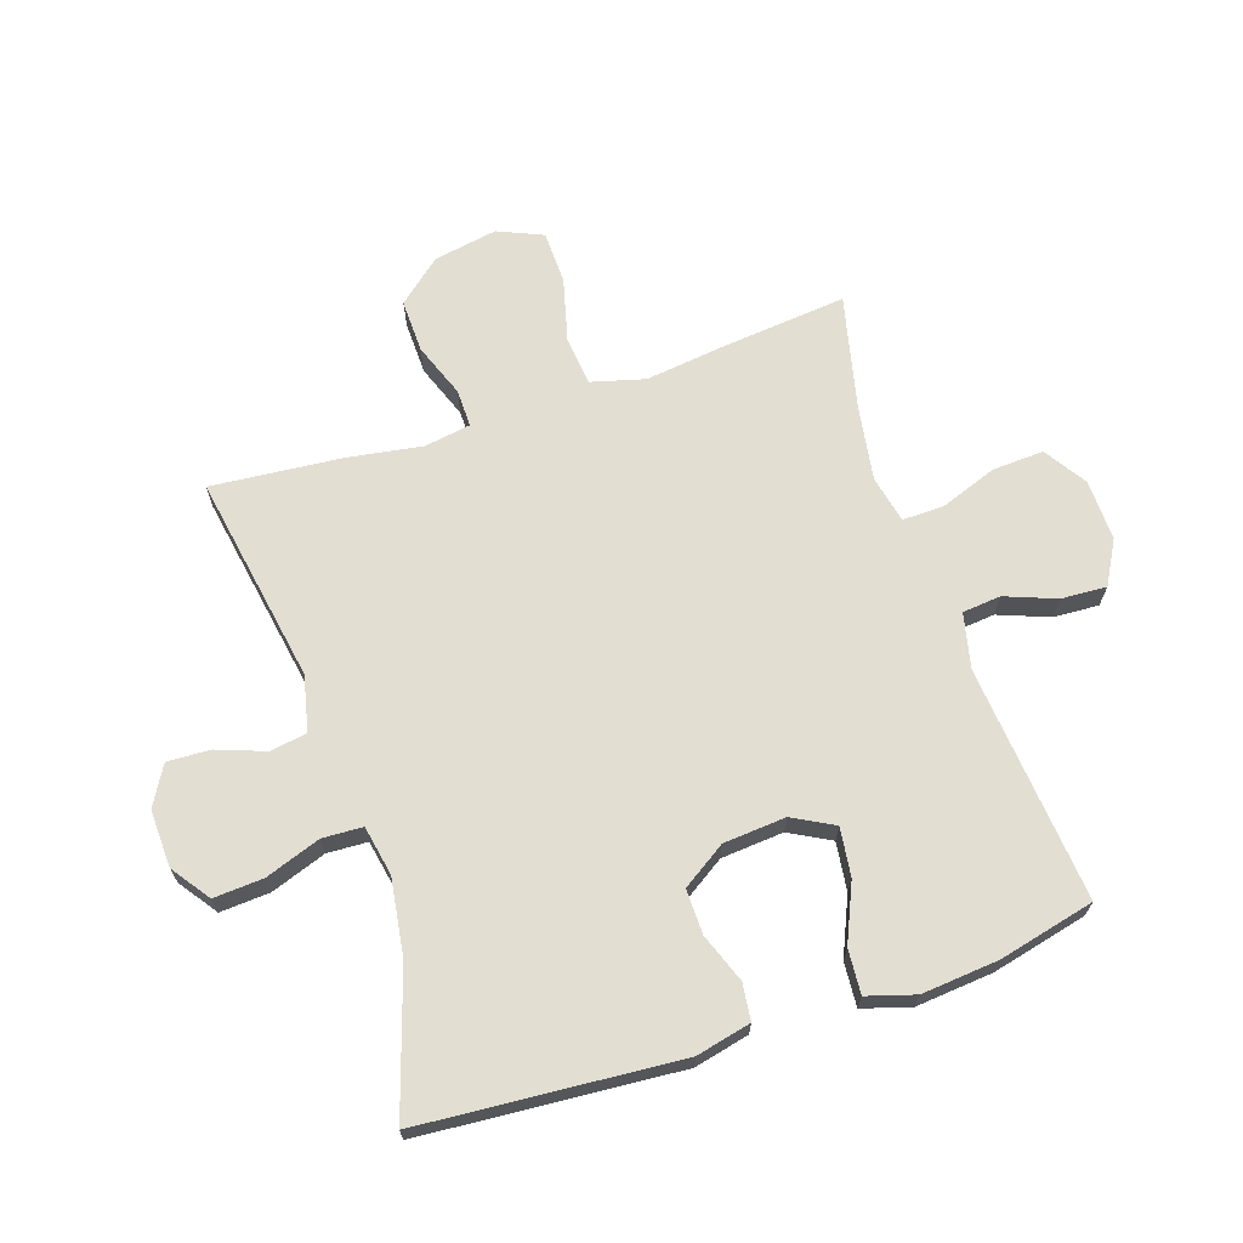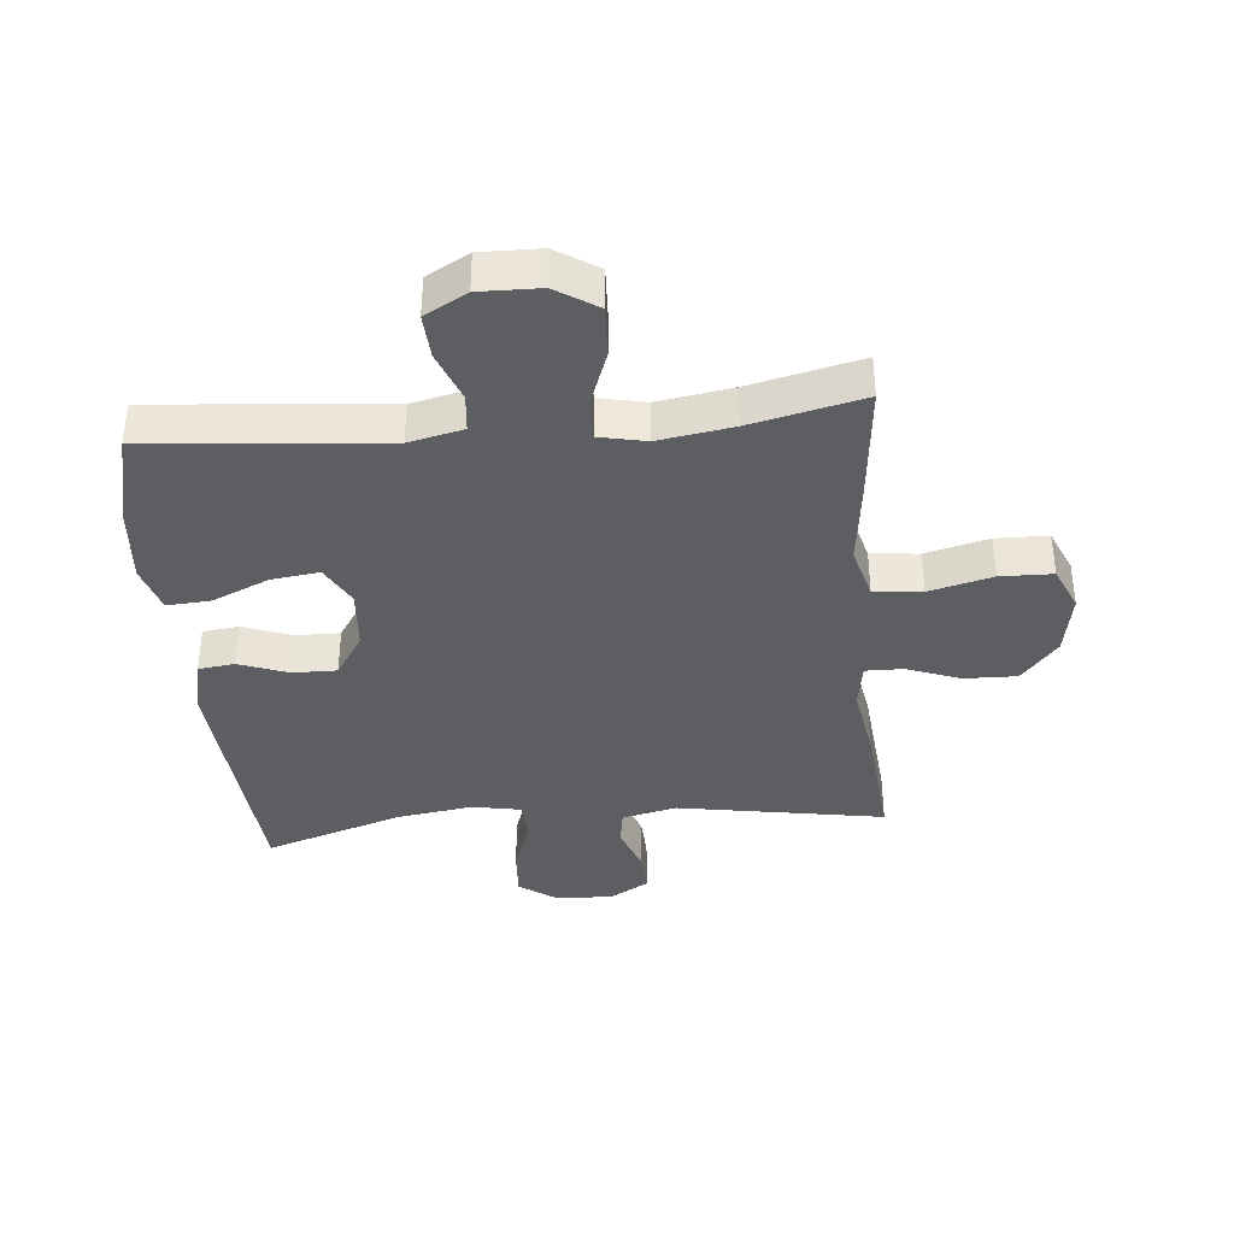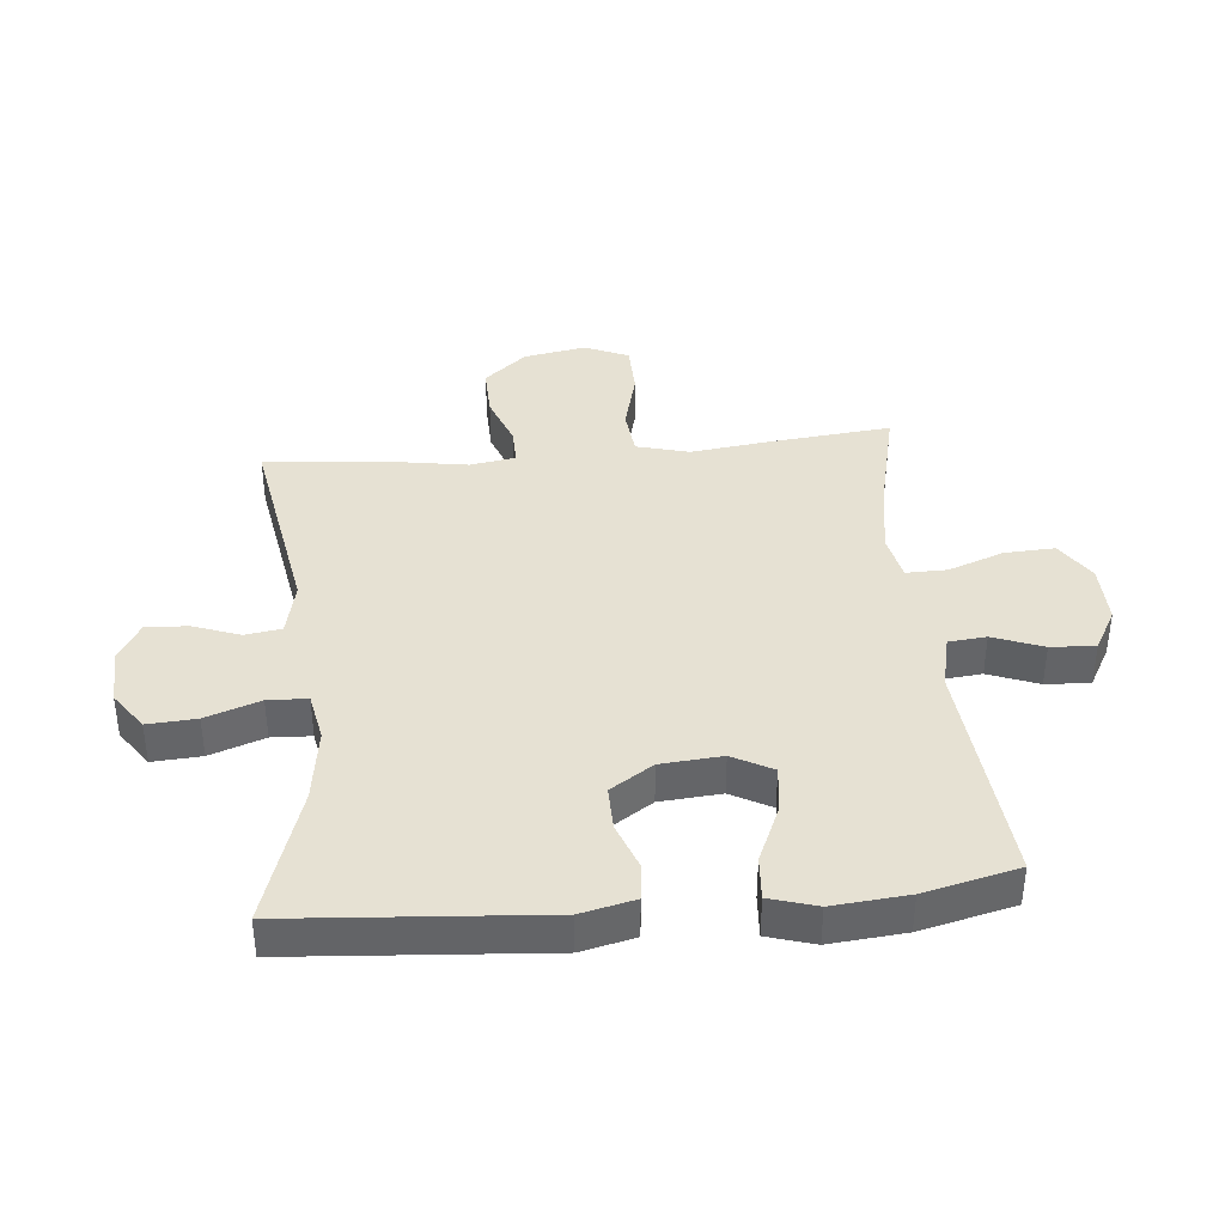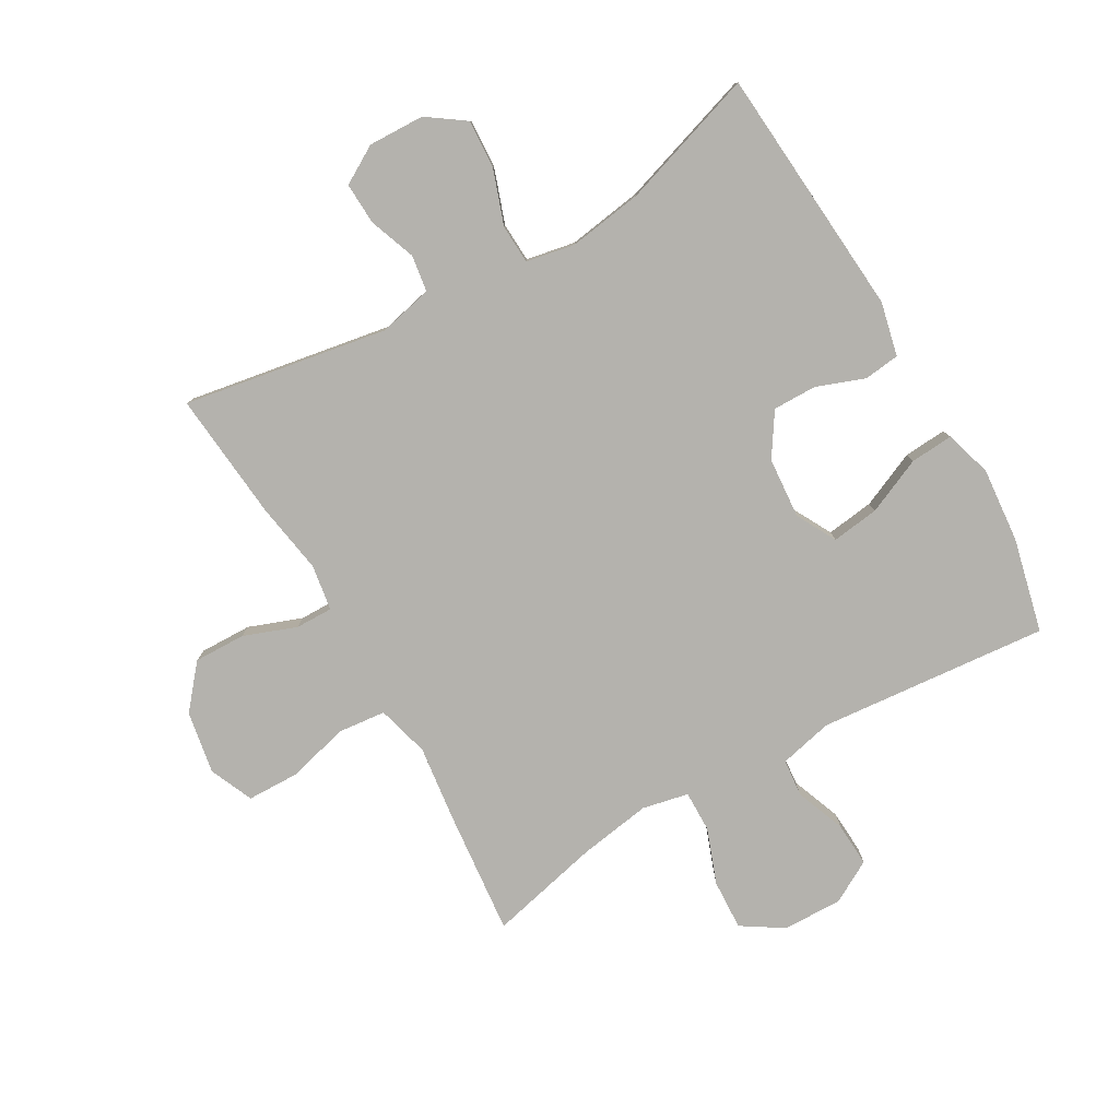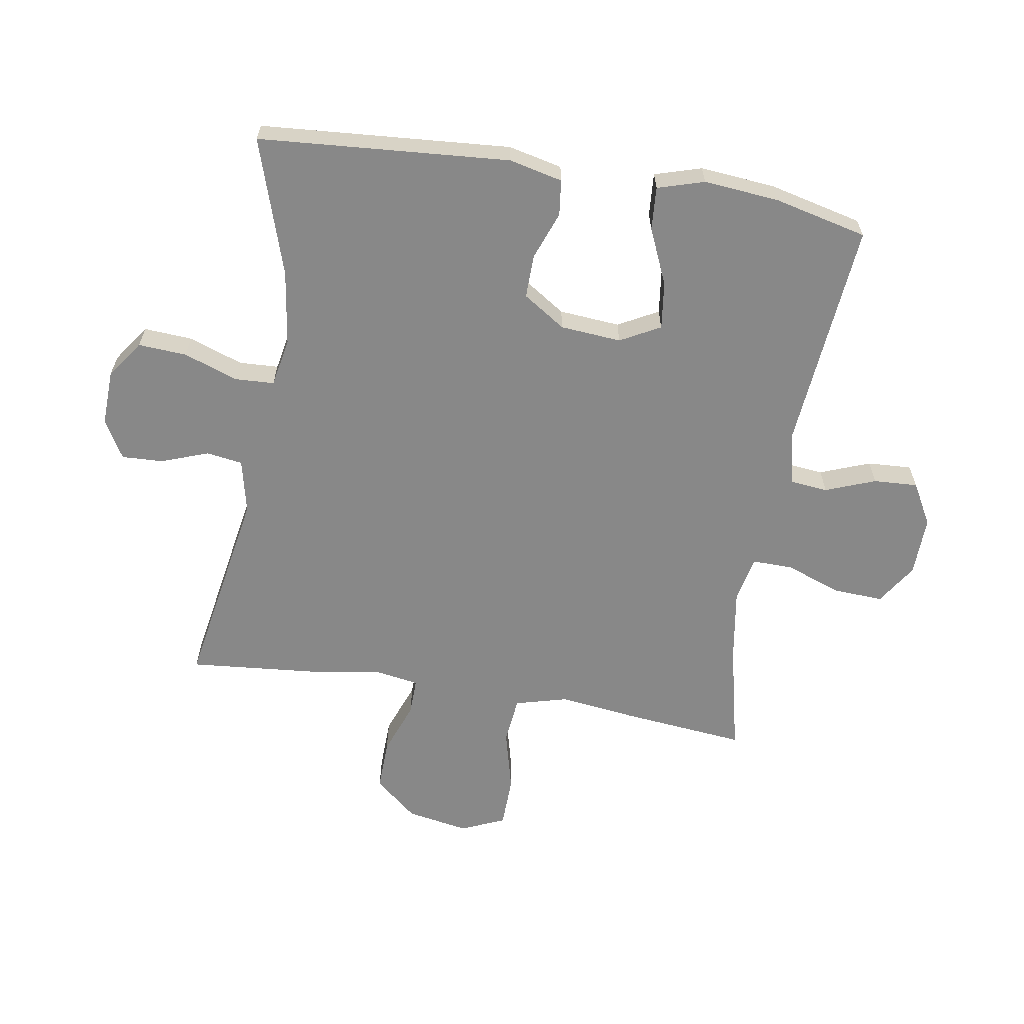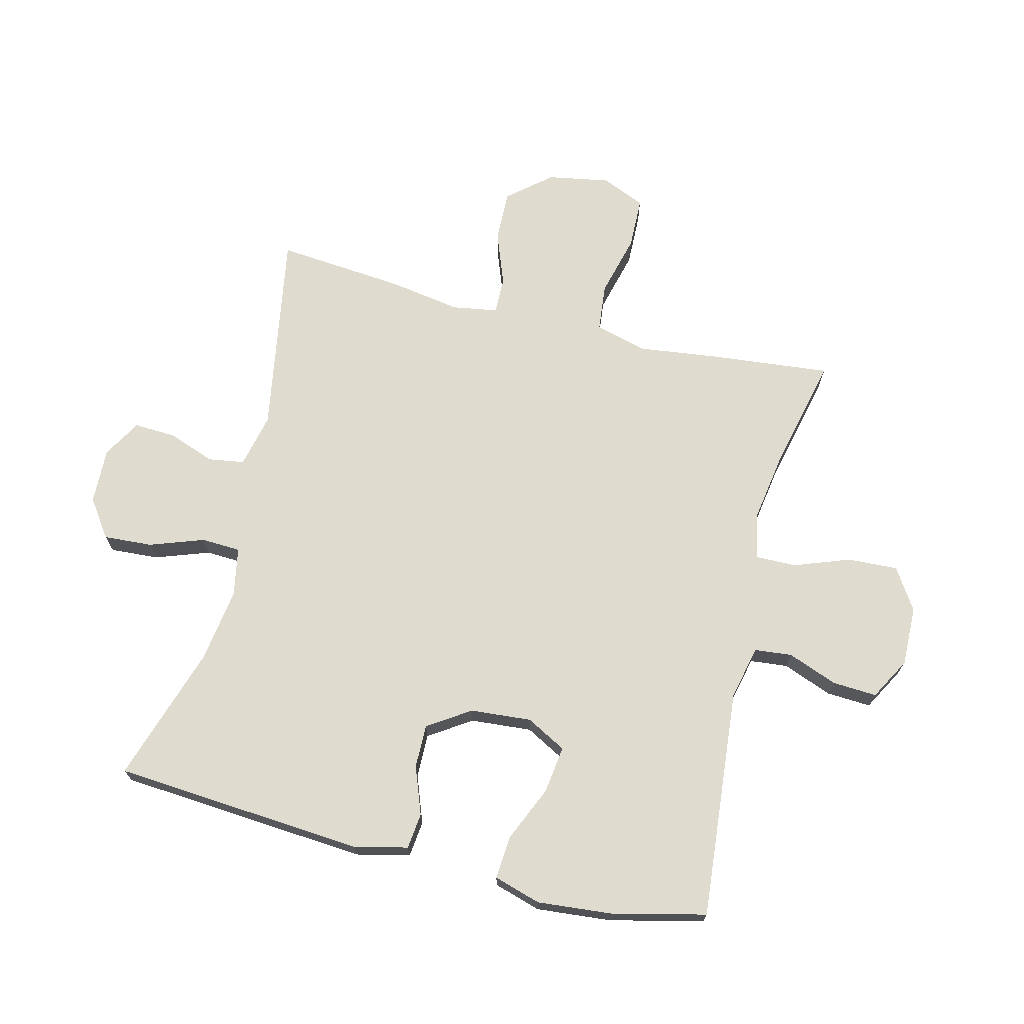
<metadata>
{"format":"obj","ext":"obj","renderer":"f3d","projection":"perspective","resolution":1024,"background":"white","views":[{"elev":67.7,"azim":71.6,"up":"+Y"},{"elev":-37.7,"azim":-174.7,"up":"+Y"},{"elev":38.9,"azim":84.6,"up":"+Y"},{"elev":-79.6,"azim":29.9,"up":"+Y"},{"elev":-62.7,"azim":80.6,"up":"+Y"},{"elev":70.4,"azim":103.9,"up":"+Y"}]}
</metadata>
<code>
v 0.5 0.07 -0.5
v 0.126 0.07 -0.466
v 0.039 0.07 -0.486
v 0.033 0.07 -0.547
v 0.064 0.07 -0.628
v 0.068 0.07 -0.7
v 0 0.07 -0.738
v -0.097 0.07 -0.736
v -0.164 0.07 -0.693
v -0.16 0.07 -0.611
v -0.127 0.07 -0.521
v -0.126 0.07 -0.455
v -0.201 0.07 -0.439
v -0.32 0.07 -0.458
v -0.5 0.07 -0.5
v -0.48 0.07 -0.302
v -0.464 0.07 -0.174
v -0.487 0.07 -0.089
v -0.564 0.07 -0.081
v -0.665 0.07 -0.107
v -0.749 0.07 -0.105
v -0.78 0.07 -0.034
v -0.762 0.07 0.067
v -0.704 0.07 0.136
v -0.62 0.07 0.134
v -0.534 0.07 0.102
v -0.474 0.07 0.101
v -0.462 0.07 0.175
v -0.481 0.07 0.291
v -0.5 0.07 0.5
v -0.169 0.07 0.443
v -0.081 0.07 0.463
v -0.072 0.07 0.522
v -0.1 0.07 0.598
v -0.103 0.07 0.666
v -0.041 0.07 0.702
v 0.05 0.07 0.699
v 0.111 0.07 0.656
v 0.106 0.07 0.577
v 0.075 0.07 0.489
v 0.078 0.07 0.425
v 0.157 0.07 0.41
v 0.278 0.07 0.428
v 0.5 0.07 0.5
v 0.531 0.07 0.092
v 0.511 0.07 0.005
v 0.453 0.07 -0.002
v 0.375 0.07 0.027
v 0.304 0.07 0.028
v 0.259 0.07 -0.041
v 0.251 0.07 -0.14
v 0.286 0.07 -0.205
v 0.363 0.07 -0.195
v 0.454 0.07 -0.155
v 0.524 0.07 -0.15
v 0.547 0.07 -0.226
v 0.536 0.07 -0.348
v 0.5 0 -0.5
v 0.126 0 -0.466
v 0.039 0 -0.486
v 0.033 0 -0.547
v 0.064 0 -0.628
v 0.068 0 -0.7
v 0 0 -0.738
v -0.097 0 -0.736
v -0.164 0 -0.693
v -0.16 0 -0.611
v -0.127 0 -0.521
v -0.126 0 -0.455
v -0.201 0 -0.439
v -0.32 0 -0.458
v -0.5 0 -0.5
v -0.48 0 -0.302
v -0.464 0 -0.174
v -0.487 0 -0.089
v -0.564 0 -0.081
v -0.665 0 -0.107
v -0.749 0 -0.105
v -0.78 0 -0.034
v -0.762 0 0.067
v -0.704 0 0.136
v -0.62 0 0.134
v -0.534 0 0.102
v -0.474 0 0.101
v -0.462 0 0.175
v -0.481 0 0.291
v -0.5 0 0.5
v -0.169 0 0.443
v -0.081 0 0.463
v -0.072 0 0.522
v -0.1 0 0.598
v -0.103 0 0.666
v -0.041 0 0.702
v 0.05 0 0.699
v 0.111 0 0.656
v 0.106 0 0.577
v 0.075 0 0.489
v 0.078 0 0.425
v 0.157 0 0.41
v 0.278 0 0.428
v 0.5 0 0.5
v 0.531 0 0.092
v 0.511 0 0.005
v 0.453 0 -0.002
v 0.375 0 0.027
v 0.304 0 0.028
v 0.259 0 -0.041
v 0.251 0 -0.14
v 0.286 0 -0.205
v 0.363 0 -0.195
v 0.454 0 -0.155
v 0.524 0 -0.15
v 0.547 0 -0.226
v 0.536 0 -0.348
f 57 1 2
f 56 57 2
f 55 56 2
f 54 55 2
f 53 54 2
f 52 53 2 3
f 51 52 3
f 50 51 3
f 46 47 48
f 45 46 48
f 44 45 48
f 43 44 48
f 42 43 48 49
f 41 42 49 50
f 38 39 40
f 37 38 40
f 36 37 40
f 35 36 40
f 34 35 40
f 33 34 40
f 32 33 40 41
f 41 50 3
f 32 41 3
f 31 32 3
f 31 3 4
f 30 31 4
f 29 30 4
f 28 29 4
f 24 25 26
f 23 24 26
f 22 23 26
f 21 22 26
f 20 21 26
f 19 20 26
f 18 19 26 27
f 27 28 4
f 18 27 4
f 17 18 4
f 14 15 16 17
f 9 10 11
f 8 9 11
f 7 8 11
f 6 7 11
f 5 6 11
f 4 5 11
f 4 11 12
f 17 4 12
f 13 14 17
f 12 13 17
f 59 58 114
f 59 114 113
f 59 113 112
f 59 112 111
f 59 111 110
f 60 59 110 109
f 60 109 108
f 60 108 107
f 105 104 103
f 105 103 102
f 105 102 101
f 105 101 100
f 106 105 100 99
f 107 106 99 98
f 97 96 95
f 97 95 94
f 97 94 93
f 97 93 92
f 97 92 91
f 97 91 90
f 98 97 90 89
f 60 107 98
f 60 98 89
f 60 89 88
f 61 60 88
f 61 88 87
f 61 87 86
f 61 86 85
f 83 82 81
f 83 81 80
f 83 80 79
f 83 79 78
f 83 78 77
f 83 77 76
f 84 83 76 75
f 61 85 84
f 61 84 75
f 61 75 74
f 74 73 72 71
f 68 67 66
f 68 66 65
f 68 65 64
f 68 64 63
f 68 63 62
f 68 62 61
f 69 68 61
f 69 61 74
f 74 71 70
f 74 70 69
f 1 58 59 2
f 2 59 60 3
f 3 60 61 4
f 4 61 62 5
f 5 62 63 6
f 6 63 64 7
f 7 64 65 8
f 8 65 66 9
f 9 66 67 10
f 10 67 68 11
f 11 68 69 12
f 12 69 70 13
f 13 70 71 14
f 14 71 72 15
f 15 72 73 16
f 16 73 74 17
f 17 74 75 18
f 18 75 76 19
f 19 76 77 20
f 20 77 78 21
f 21 78 79 22
f 22 79 80 23
f 23 80 81 24
f 24 81 82 25
f 25 82 83 26
f 26 83 84 27
f 27 84 85 28
f 28 85 86 29
f 29 86 87 30
f 30 87 88 31
f 31 88 89 32
f 32 89 90 33
f 33 90 91 34
f 34 91 92 35
f 35 92 93 36
f 36 93 94 37
f 37 94 95 38
f 38 95 96 39
f 39 96 97 40
f 40 97 98 41
f 41 98 99 42
f 42 99 100 43
f 43 100 101 44
f 44 101 102 45
f 45 102 103 46
f 46 103 104 47
f 47 104 105 48
f 48 105 106 49
f 49 106 107 50
f 50 107 108 51
f 51 108 109 52
f 52 109 110 53
f 53 110 111 54
f 54 111 112 55
f 55 112 113 56
f 56 113 114 57
f 57 114 58 1

</code>
